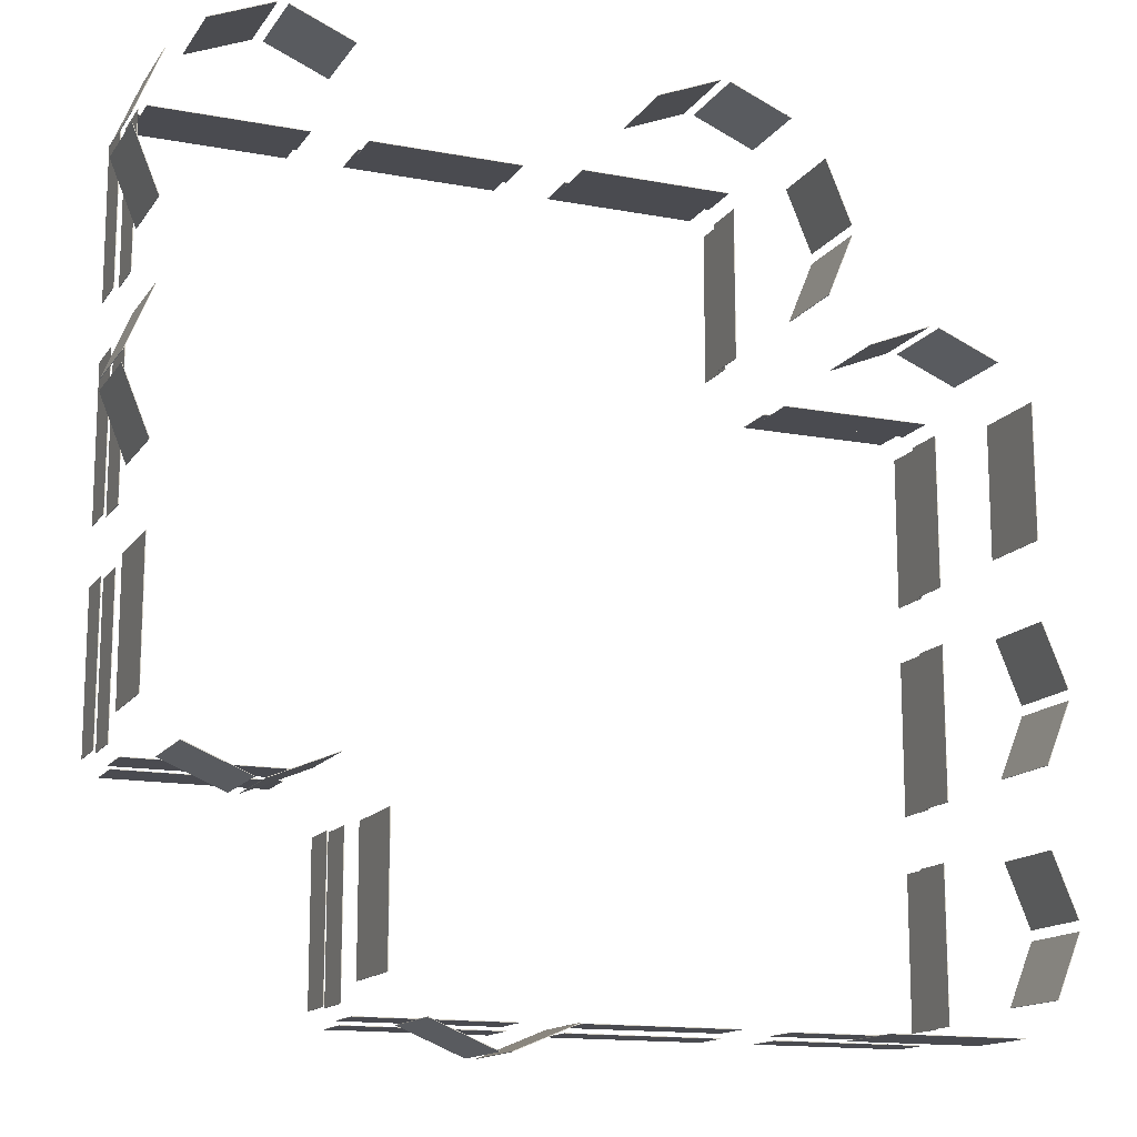
<metadata>
{"format":"obj","ext":"obj","renderer":"f3d","projection":"perspective","resolution":1024,"background":"white","views":[{"elev":-14.5,"azim":-22.3,"up":"+Z"}]}
</metadata>
<code>
v  0.2398 0.3146 2.6
v  0.2398 0.8172 2.6
v  0.6248 0.8172 2.759
v  0.6248 0.3146 2.759
v  0.2385 0.3146 2.603
v  0.2385 0.8172 2.603
v  0.6235 0.8172 2.762
v  0.6235 0.3146 2.762
v  0.687 0.3146 2.759
v  0.687 0.8172 2.759
v  1.072 0.8172 2.6
v  1.072 0.3146 2.6
v  0.6882 0.3146 2.762
v  0.6882 0.8172 2.762
v  1.073 0.8172 2.603
v  1.073 0.3146 2.603
v  2.599 0.3146 1.073
v  2.599 0.8172 1.073
v  2.599 0.8172 0.6564
v  2.599 0.3146 0.6564
v  2.602 0.3146 1.073
v  2.602 0.8172 1.073
v  2.602 0.8172 0.6564
v  2.602 0.3146 0.6564
v  2.599 0.8172 0.2397
v  2.599 0.3146 0.2397
v  2.602 0.8172 0.2397
v  2.602 0.3146 0.2397
v  1.287 0.3146 2.385
v  1.287 0.8172 2.385
v  1.446 0.8172 2
v  1.446 0.3146 2
v  1.29 0.3146 2.386
v  1.29 0.8172 2.386
v  1.449 0.8172 2.001
v  1.449 0.3146 2.001
v  1.446 0.3146 1.938
v  1.446 0.8172 1.938
v  1.287 0.8172 1.553
v  1.287 0.3146 1.553
v  1.449 0.3146 1.937
v  1.449 0.8172 1.937
v  1.29 0.8172 1.552
v  1.29 0.3146 1.552
v  1.552 0.3146 1.287
v  1.552 0.8172 1.287
v  1.937 0.8172 1.447
v  1.937 0.3146 1.447
v  1.551 0.3146 1.29
v  1.551 0.8172 1.29
v  1.936 0.8172 1.45
v  1.936 0.3146 1.45
v  1.999 0.3146 1.447
v  1.999 0.8172 1.447
v  2.384 0.8172 1.287
v  2.384 0.3146 1.287
v  2.001 0.3146 1.45
v  2.001 0.8172 1.45
v  2.386 0.8172 1.29
v  2.386 0.3146 1.29
v  2.599 0.3146 -0.2398
v  2.599 0.8172 -0.2398
v  2.758 0.8172 -0.6248
v  2.758 0.3146 -0.6248
v  2.602 0.3146 -0.2386
v  2.602 0.8172 -0.2386
v  2.762 0.8172 -0.6236
v  2.762 0.3146 -0.6236
v  2.758 0.3146 -0.687
v  2.758 0.8172 -0.687
v  2.599 0.8172 -1.072
v  2.599 0.3146 -1.072
v  2.762 0.3146 -0.6883
v  2.762 0.8172 -0.6883
v  2.602 0.8172 -1.073
v  2.602 0.3146 -1.073
v  2.599 0.3146 -1.552
v  2.599 0.8172 -1.552
v  2.758 0.8172 -1.937
v  2.758 0.3146 -1.937
v  2.602 0.3146 -1.551
v  2.602 0.8172 -1.551
v  2.762 0.8172 -1.936
v  2.762 0.3146 -1.936
v  2.758 0.3146 -1.999
v  2.758 0.8172 -1.999
v  2.599 0.8172 -2.384
v  2.599 0.3146 -2.384
v  2.762 0.3146 -2.001
v  2.762 0.8172 -2.001
v  2.602 0.8172 -2.386
v  2.602 0.3146 -2.386
v  2.385 0.3146 -2.599
v  2.385 0.8172 -2.599
v  1.969 0.8172 -2.599
v  1.969 0.3146 -2.599
v  2.385 0.3146 -2.602
v  2.385 0.8172 -2.602
v  1.969 0.8172 -2.602
v  1.969 0.3146 -2.602
v  1.552 0.8172 -2.599
v  1.552 0.3146 -2.599
v  1.552 0.8172 -2.602
v  1.552 0.3146 -2.602
v  -0.24 0.3146 -2.599
v  -0.24 0.8172 -2.599
v  -0.6251 0.8172 -2.759
v  -0.6251 0.3146 -2.759
v  -0.2388 0.3146 -2.602
v  -0.2388 0.8172 -2.602
v  -0.6238 0.8172 -2.762
v  -0.6238 0.3146 -2.762
v  -0.6872 0.3146 -2.759
v  -0.6872 0.8172 -2.759
v  -1.072 0.8172 -2.599
v  -1.072 0.3146 -2.599
v  -0.6885 0.3146 -2.762
v  -0.6885 0.8172 -2.762
v  -1.073 0.8172 -2.602
v  -1.073 0.3146 -2.602
v  -2.599 0.3146 -1.073
v  -2.599 0.8172 -1.073
v  -2.599 0.8172 -0.6561
v  -2.599 0.3146 -0.6561
v  -2.602 0.3146 -1.073
v  -2.602 0.8172 -1.073
v  -2.602 0.8172 -0.6561
v  -2.602 0.3146 -0.6561
v  -2.599 0.8172 -0.2394
v  -2.599 0.3146 -0.2394
v  -2.602 0.8172 -0.2394
v  -2.602 0.3146 -0.2394
v  -1.287 0.3146 -2.385
v  -1.287 0.8172 -2.385
v  -1.287 0.8172 -1.968
v  -1.287 0.3146 -1.968
v  -1.29 0.3146 -2.385
v  -1.29 0.8172 -2.385
v  -1.29 0.8172 -1.968
v  -1.29 0.3146 -1.968
v  -1.287 0.8172 -1.552
v  -1.287 0.3146 -1.552
v  -1.29 0.8172 -1.552
v  -1.29 0.3146 -1.552
v  -1.552 0.3146 -1.287
v  -1.552 0.8172 -1.287
v  -1.937 0.8172 -1.446
v  -1.937 0.3146 -1.446
v  -1.551 0.3146 -1.29
v  -1.551 0.8172 -1.29
v  -1.936 0.8172 -1.449
v  -1.936 0.3146 -1.449
v  -1.999 0.3146 -1.446
v  -1.999 0.8172 -1.446
v  -2.384 0.8172 -1.287
v  -2.384 0.3146 -1.287
v  -2.001 0.3146 -1.449
v  -2.001 0.8172 -1.449
v  -2.386 0.8172 -1.29
v  -2.386 0.3146 -1.29
v  -2.599 0.3146 0.2401
v  -2.599 0.8172 0.2401
v  -2.758 0.8172 0.6251
v  -2.758 0.3146 0.6251
v  -2.602 0.3146 0.2389
v  -2.602 0.8172 0.2389
v  -2.762 0.8172 0.6239
v  -2.762 0.3146 0.6239
v  -2.758 0.3146 0.6873
v  -2.758 0.8172 0.6873
v  -2.599 0.8172 1.072
v  -2.599 0.3146 1.072
v  -2.762 0.3146 0.6886
v  -2.762 0.8172 0.6886
v  -2.602 0.8172 1.074
v  -2.602 0.3146 1.074
v  -2.599 0.3146 1.552
v  -2.599 0.8172 1.552
v  -2.758 0.8172 1.937
v  -2.758 0.3146 1.937
v  -2.602 0.3146 1.551
v  -2.602 0.8172 1.551
v  -2.762 0.8172 1.936
v  -2.762 0.3146 1.936
v  -2.758 0.3146 2
v  -2.758 0.8172 2
v  -2.599 0.8172 2.385
v  -2.599 0.3146 2.385
v  -2.762 0.3146 2.001
v  -2.762 0.8172 2.001
v  -2.602 0.8172 2.386
v  -2.602 0.3146 2.386
v  -2.384 0.3146 2.599
v  -2.384 0.8172 2.599
v  -1.999 0.8172 2.759
v  -1.999 0.3146 2.759
v  -2.386 0.3146 2.602
v  -2.386 0.8172 2.602
v  -2.001 0.8172 2.762
v  -2.001 0.3146 2.762
v  -1.937 0.3146 2.759
v  -1.937 0.8172 2.759
v  -1.552 0.8172 2.599
v  -1.552 0.3146 2.599
v  -1.936 0.3146 2.762
v  -1.936 0.8172 2.762
v  -1.551 0.8172 2.602
v  -1.551 0.3146 2.602
v  0.1758 1.567 2.542
v  0.1758 1.85 2.542
v  1.136 1.85 2.542
v  1.136 1.567 2.542
v  0.1758 1.567 2.546
v  0.1758 1.85 2.546
v  1.136 1.85 2.546
v  1.136 1.567 2.546
v  0.1758 1.283 2.513
v  0.1758 1.567 2.513
v  1.136 1.567 2.513
v  1.136 1.283 2.513
v  0.1758 1.283 2.516
v  0.1758 1.567 2.516
v  1.136 1.567 2.516
v  1.136 1.283 2.516
v  2.542 1.567 1.136
v  2.542 1.85 1.136
v  2.542 1.85 0.1764
v  2.542 1.567 0.1764
v  2.545 1.567 1.136
v  2.545 1.85 1.136
v  2.545 1.85 0.1764
v  2.545 1.567 0.1764
v  2.512 1.283 1.136
v  2.512 1.567 1.136
v  2.512 1.567 0.1764
v  2.512 1.283 0.1764
v  2.515 1.283 1.136
v  2.515 1.567 1.136
v  2.515 1.567 0.1764
v  2.515 1.283 0.1764
v  1.229 1.567 2.449
v  1.229 1.85 2.449
v  1.229 1.85 1.489
v  1.229 1.567 1.489
v  1.233 1.567 2.449
v  1.233 1.85 2.449
v  1.233 1.85 1.489
v  1.233 1.567 1.489
v  1.2 1.354 2.449
v  1.2 1.637 2.449
v  1.2 1.637 1.489
v  1.2 1.354 1.489
v  1.203 1.354 2.449
v  1.203 1.637 2.449
v  1.203 1.637 1.489
v  1.203 1.354 1.489
v  1.488 1.567 1.23
v  1.488 1.85 1.23
v  2.448 1.85 1.23
v  2.448 1.567 1.23
v  1.488 1.567 1.233
v  1.488 1.85 1.233
v  2.448 1.85 1.233
v  2.448 1.567 1.233
v  1.488 1.283 1.2
v  1.488 1.567 1.2
v  2.448 1.567 1.2
v  2.448 1.283 1.2
v  1.488 1.283 1.203
v  1.488 1.567 1.203
v  2.448 1.567 1.203
v  2.448 1.283 1.203
v  2.542 1.567 -0.1758
v  2.542 1.85 -0.1758
v  2.542 1.85 -1.136
v  2.542 1.567 -1.136
v  2.545 1.567 -0.1758
v  2.545 1.85 -0.1758
v  2.545 1.85 -1.136
v  2.545 1.567 -1.136
v  2.512 1.283 -0.1758
v  2.512 1.567 -0.1758
v  2.512 1.567 -1.136
v  2.512 1.283 -1.136
v  2.515 1.283 -0.1758
v  2.515 1.567 -0.1758
v  2.515 1.567 -1.136
v  2.515 1.283 -1.136
v  2.542 1.567 -1.488
v  2.542 1.85 -1.488
v  2.542 1.85 -2.448
v  2.542 1.567 -2.448
v  2.545 1.567 -1.488
v  2.545 1.85 -1.488
v  2.545 1.85 -2.448
v  2.545 1.567 -2.448
v  2.512 1.354 -1.488
v  2.512 1.637 -1.488
v  2.512 1.637 -2.448
v  2.512 1.354 -2.448
v  2.515 1.354 -1.488
v  2.515 1.637 -1.488
v  2.515 1.637 -2.448
v  2.515 1.354 -2.448
v  2.449 1.567 -2.542
v  2.449 1.85 -2.542
v  1.488 1.85 -2.542
v  1.488 1.567 -2.542
v  2.449 1.567 -2.545
v  2.449 1.85 -2.545
v  1.488 1.85 -2.545
v  1.488 1.567 -2.545
v  2.449 1.354 -2.512
v  2.449 1.637 -2.512
v  1.488 1.637 -2.512
v  1.488 1.354 -2.512
v  2.449 1.354 -2.515
v  2.449 1.637 -2.515
v  1.488 1.637 -2.515
v  1.488 1.354 -2.515
v  -0.1761 1.567 -2.542
v  -0.1761 1.85 -2.542
v  -1.136 1.85 -2.542
v  -1.136 1.567 -2.542
v  -0.1761 1.567 -2.545
v  -0.1761 1.85 -2.545
v  -1.136 1.85 -2.545
v  -1.136 1.567 -2.545
v  -0.1761 1.354 -2.512
v  -0.1761 1.637 -2.512
v  -1.136 1.637 -2.512
v  -1.136 1.354 -2.512
v  -0.1761 1.354 -2.515
v  -0.1761 1.637 -2.515
v  -1.136 1.637 -2.515
v  -1.136 1.354 -2.515
v  -2.542 1.567 -1.136
v  -2.542 1.85 -1.136
v  -2.542 1.85 -0.176
v  -2.542 1.567 -0.176
v  -2.545 1.567 -1.136
v  -2.545 1.85 -1.136
v  -2.545 1.85 -0.176
v  -2.545 1.567 -0.176
v  -2.512 1.354 -1.136
v  -2.512 1.637 -1.136
v  -2.512 1.637 -0.176
v  -2.512 1.354 -0.176
v  -2.515 1.354 -1.136
v  -2.515 1.637 -1.136
v  -2.515 1.637 -0.176
v  -2.515 1.354 -0.176
v  -1.23 1.567 -2.448
v  -1.23 1.85 -2.448
v  -1.23 1.85 -1.488
v  -1.23 1.567 -1.488
v  -1.233 1.567 -2.448
v  -1.233 1.85 -2.448
v  -1.233 1.85 -1.488
v  -1.233 1.567 -1.488
v  -1.2 1.354 -2.448
v  -1.2 1.637 -2.448
v  -1.2 1.637 -1.488
v  -1.2 1.354 -1.488
v  -1.203 1.354 -2.448
v  -1.203 1.637 -2.448
v  -1.203 1.637 -1.488
v  -1.203 1.354 -1.488
v  -1.488 1.567 -1.23
v  -1.488 1.85 -1.23
v  -2.448 1.85 -1.23
v  -2.448 1.567 -1.23
v  -1.488 1.567 -1.233
v  -1.488 1.85 -1.233
v  -2.448 1.85 -1.233
v  -2.448 1.567 -1.233
v  -1.488 1.354 -1.2
v  -1.488 1.637 -1.2
v  -2.448 1.637 -1.2
v  -2.448 1.354 -1.2
v  -1.488 1.354 -1.203
v  -1.488 1.637 -1.203
v  -2.448 1.637 -1.203
v  -2.448 1.354 -1.203
v  -2.542 1.567 0.1762
v  -2.542 1.85 0.1762
v  -2.542 1.85 1.136
v  -2.542 1.567 1.136
v  -2.545 1.567 0.1762
v  -2.545 1.85 0.1762
v  -2.545 1.85 1.136
v  -2.545 1.567 1.136
v  -2.512 1.354 0.1762
v  -2.512 1.637 0.1762
v  -2.512 1.637 1.136
v  -2.512 1.354 1.136
v  -2.515 1.354 0.1762
v  -2.515 1.637 0.1762
v  -2.515 1.637 1.136
v  -2.515 1.354 1.136
v  -2.542 1.567 1.489
v  -2.542 1.85 1.489
v  -2.542 1.85 2.449
v  -2.542 1.567 2.449
v  -2.545 1.567 1.489
v  -2.545 1.85 1.489
v  -2.545 1.85 2.449
v  -2.545 1.567 2.449
v  -2.512 1.283 1.489
v  -2.512 1.567 1.489
v  -2.512 1.567 2.449
v  -2.512 1.283 2.449
v  -2.515 1.283 1.489
v  -2.515 1.567 1.489
v  -2.515 1.567 2.449
v  -2.515 1.283 2.449
v  -2.448 1.567 2.542
v  -2.448 1.85 2.542
v  -1.488 1.85 2.542
v  -1.488 1.567 2.542
v  -2.448 1.567 2.545
v  -2.448 1.85 2.545
v  -1.488 1.85 2.545
v  -1.488 1.567 2.545
v  -2.448 1.354 2.512
v  -2.448 1.637 2.512
v  -1.488 1.637 2.512
v  -1.488 1.354 2.512
v  -2.448 1.354 2.515
v  -2.448 1.637 2.515
v  -1.488 1.637 2.515
v  -1.488 1.354 2.515
v  -1.136 1.567 2.542
v  -1.136 1.85 2.542
v  -0.1759 1.85 2.542
v  -0.1759 1.567 2.542
v  -1.136 1.567 2.545
v  -1.136 1.85 2.545
v  -0.1759 1.85 2.545
v  -0.1759 1.567 2.545
v  -1.136 1.354 2.512
v  -1.136 1.637 2.512
v  -0.1759 1.637 2.512
v  -0.1759 1.354 2.512
v  -1.136 1.354 2.515
v  -1.136 1.637 2.515
v  -0.1759 1.637 2.515
v  -0.1759 1.354 2.515
v  1.136 1.567 -2.542
v  1.136 1.85 -2.542
v  0.1761 1.85 -2.542
v  0.1761 1.567 -2.542
v  1.136 1.567 -2.545
v  1.136 1.85 -2.545
v  0.1761 1.85 -2.545
v  0.1761 1.567 -2.545
v  1.136 1.283 -2.512
v  1.136 1.567 -2.512
v  0.1761 1.567 -2.512
v  0.1761 1.283 -2.512
v  1.136 1.283 -2.515
v  1.136 1.567 -2.515
v  0.1761 1.567 -2.515
v  0.1761 1.283 -2.515
g TRANS_Building_2stores_DoubleHouse
f 1 2 3
f 3 4 1
f 2 1 5
f 5 6 2
f 3 2 6
f 6 7 3
f 4 3 7
f 7 8 4
f 1 4 8
f 8 5 1
f 5 8 7
f 7 6 5
f 9 10 11
f 11 12 9
f 10 9 13
f 13 14 10
f 11 10 14
f 14 15 11
f 12 11 15
f 15 16 12
f 9 12 16
f 16 13 9
f 13 16 15
f 15 14 13
f 17 18 19
f 19 20 17
f 18 17 21
f 21 22 18
f 19 18 22
f 22 23 19
f 20 19 23
f 23 24 20
f 17 20 24
f 24 21 17
f 21 24 23
f 23 22 21
f 20 19 25
f 25 26 20
f 19 20 24
f 24 23 19
f 25 19 23
f 23 27 25
f 26 25 27
f 27 28 26
f 20 26 28
f 28 24 20
f 24 28 27
f 27 23 24
f 29 30 31
f 31 32 29
f 30 29 33
f 33 34 30
f 31 30 34
f 34 35 31
f 32 31 35
f 35 36 32
f 29 32 36
f 36 33 29
f 33 36 35
f 35 34 33
f 37 38 39
f 39 40 37
f 38 37 41
f 41 42 38
f 39 38 42
f 42 43 39
f 40 39 43
f 43 44 40
f 37 40 44
f 44 41 37
f 41 44 43
f 43 42 41
f 45 46 47
f 47 48 45
f 46 45 49
f 49 50 46
f 47 46 50
f 50 51 47
f 48 47 51
f 51 52 48
f 45 48 52
f 52 49 45
f 49 52 51
f 51 50 49
f 53 54 55
f 55 56 53
f 54 53 57
f 57 58 54
f 55 54 58
f 58 59 55
f 56 55 59
f 59 60 56
f 53 56 60
f 60 57 53
f 57 60 59
f 59 58 57
f 61 62 63
f 63 64 61
f 62 61 65
f 65 66 62
f 63 62 66
f 66 67 63
f 64 63 67
f 67 68 64
f 61 64 68
f 68 65 61
f 65 68 67
f 67 66 65
f 69 70 71
f 71 72 69
f 70 69 73
f 73 74 70
f 71 70 74
f 74 75 71
f 72 71 75
f 75 76 72
f 69 72 76
f 76 73 69
f 73 76 75
f 75 74 73
f 77 78 79
f 79 80 77
f 78 77 81
f 81 82 78
f 79 78 82
f 82 83 79
f 80 79 83
f 83 84 80
f 77 80 84
f 84 81 77
f 81 84 83
f 83 82 81
f 85 86 87
f 87 88 85
f 86 85 89
f 89 90 86
f 87 86 90
f 90 91 87
f 88 87 91
f 91 92 88
f 85 88 92
f 92 89 85
f 89 92 91
f 91 90 89
f 93 94 95
f 95 96 93
f 94 93 97
f 97 98 94
f 95 94 98
f 98 99 95
f 96 95 99
f 99 100 96
f 93 96 100
f 100 97 93
f 97 100 99
f 99 98 97
f 96 95 101
f 101 102 96
f 95 96 100
f 100 99 95
f 101 95 99
f 99 103 101
f 102 101 103
f 103 104 102
f 96 102 104
f 104 100 96
f 100 104 103
f 103 99 100
f 105 106 107
f 107 108 105
f 106 105 109
f 109 110 106
f 107 106 110
f 110 111 107
f 108 107 111
f 111 112 108
f 105 108 112
f 112 109 105
f 109 112 111
f 111 110 109
f 113 114 115
f 115 116 113
f 114 113 117
f 117 118 114
f 115 114 118
f 118 119 115
f 116 115 119
f 119 120 116
f 113 116 120
f 120 117 113
f 117 120 119
f 119 118 117
f 121 122 123
f 123 124 121
f 122 121 125
f 125 126 122
f 123 122 126
f 126 127 123
f 124 123 127
f 127 128 124
f 121 124 128
f 128 125 121
f 125 128 127
f 127 126 125
f 124 123 129
f 129 130 124
f 123 124 128
f 128 127 123
f 129 123 127
f 127 131 129
f 130 129 131
f 131 132 130
f 124 130 132
f 132 128 124
f 128 132 131
f 131 127 128
f 133 134 135
f 135 136 133
f 134 133 137
f 137 138 134
f 135 134 138
f 138 139 135
f 136 135 139
f 139 140 136
f 133 136 140
f 140 137 133
f 137 140 139
f 139 138 137
f 136 135 141
f 141 142 136
f 135 136 140
f 140 139 135
f 141 135 139
f 139 143 141
f 142 141 143
f 143 144 142
f 136 142 144
f 144 140 136
f 140 144 143
f 143 139 140
f 145 146 147
f 147 148 145
f 146 145 149
f 149 150 146
f 147 146 150
f 150 151 147
f 148 147 151
f 151 152 148
f 145 148 152
f 152 149 145
f 149 152 151
f 151 150 149
f 153 154 155
f 155 156 153
f 154 153 157
f 157 158 154
f 155 154 158
f 158 159 155
f 156 155 159
f 159 160 156
f 153 156 160
f 160 157 153
f 157 160 159
f 159 158 157
f 161 162 163
f 163 164 161
f 162 161 165
f 165 166 162
f 163 162 166
f 166 167 163
f 164 163 167
f 167 168 164
f 161 164 168
f 168 165 161
f 165 168 167
f 167 166 165
f 169 170 171
f 171 172 169
f 170 169 173
f 173 174 170
f 171 170 174
f 174 175 171
f 172 171 175
f 175 176 172
f 169 172 176
f 176 173 169
f 173 176 175
f 175 174 173
f 177 178 179
f 179 180 177
f 178 177 181
f 181 182 178
f 179 178 182
f 182 183 179
f 180 179 183
f 183 184 180
f 177 180 184
f 184 181 177
f 181 184 183
f 183 182 181
f 185 186 187
f 187 188 185
f 186 185 189
f 189 190 186
f 187 186 190
f 190 191 187
f 188 187 191
f 191 192 188
f 185 188 192
f 192 189 185
f 189 192 191
f 191 190 189
f 193 194 195
f 195 196 193
f 194 193 197
f 197 198 194
f 195 194 198
f 198 199 195
f 196 195 199
f 199 200 196
f 193 196 200
f 200 197 193
f 197 200 199
f 199 198 197
f 201 202 203
f 203 204 201
f 202 201 205
f 205 206 202
f 203 202 206
f 206 207 203
f 204 203 207
f 207 208 204
f 201 204 208
f 208 205 201
f 205 208 207
f 207 206 205
f 209 210 211
f 211 212 209
f 210 209 213
f 213 214 210
f 211 210 214
f 214 215 211
f 212 211 215
f 215 216 212
f 209 212 216
f 216 213 209
f 213 216 215
f 215 214 213
f 217 218 219
f 219 220 217
f 218 217 221
f 221 222 218
f 219 218 222
f 222 223 219
f 220 219 223
f 223 224 220
f 217 220 224
f 224 221 217
f 221 224 223
f 223 222 221
f 225 226 227
f 227 228 225
f 226 225 229
f 229 230 226
f 227 226 230
f 230 231 227
f 228 227 231
f 231 232 228
f 225 228 232
f 232 229 225
f 229 232 231
f 231 230 229
f 233 234 235
f 235 236 233
f 234 233 237
f 237 238 234
f 235 234 238
f 238 239 235
f 236 235 239
f 239 240 236
f 233 236 240
f 240 237 233
f 237 240 239
f 239 238 237
f 241 242 243
f 243 244 241
f 242 241 245
f 245 246 242
f 243 242 246
f 246 247 243
f 244 243 247
f 247 248 244
f 241 244 248
f 248 245 241
f 245 248 247
f 247 246 245
f 249 250 251
f 251 252 249
f 250 249 253
f 253 254 250
f 251 250 254
f 254 255 251
f 252 251 255
f 255 256 252
f 249 252 256
f 256 253 249
f 253 256 255
f 255 254 253
f 257 258 259
f 259 260 257
f 258 257 261
f 261 262 258
f 259 258 262
f 262 263 259
f 260 259 263
f 263 264 260
f 257 260 264
f 264 261 257
f 261 264 263
f 263 262 261
f 265 266 267
f 267 268 265
f 266 265 269
f 269 270 266
f 267 266 270
f 270 271 267
f 268 267 271
f 271 272 268
f 265 268 272
f 272 269 265
f 269 272 271
f 271 270 269
f 273 274 275
f 275 276 273
f 274 273 277
f 277 278 274
f 275 274 278
f 278 279 275
f 276 275 279
f 279 280 276
f 273 276 280
f 280 277 273
f 277 280 279
f 279 278 277
f 281 282 283
f 283 284 281
f 282 281 285
f 285 286 282
f 283 282 286
f 286 287 283
f 284 283 287
f 287 288 284
f 281 284 288
f 288 285 281
f 285 288 287
f 287 286 285
f 289 290 291
f 291 292 289
f 290 289 293
f 293 294 290
f 291 290 294
f 294 295 291
f 292 291 295
f 295 296 292
f 289 292 296
f 296 293 289
f 293 296 295
f 295 294 293
f 297 298 299
f 299 300 297
f 298 297 301
f 301 302 298
f 299 298 302
f 302 303 299
f 300 299 303
f 303 304 300
f 297 300 304
f 304 301 297
f 301 304 303
f 303 302 301
f 305 306 307
f 307 308 305
f 306 305 309
f 309 310 306
f 307 306 310
f 310 311 307
f 308 307 311
f 311 312 308
f 305 308 312
f 312 309 305
f 309 312 311
f 311 310 309
f 313 314 315
f 315 316 313
f 314 313 317
f 317 318 314
f 315 314 318
f 318 319 315
f 316 315 319
f 319 320 316
f 313 316 320
f 320 317 313
f 317 320 319
f 319 318 317
f 321 322 323
f 323 324 321
f 322 321 325
f 325 326 322
f 323 322 326
f 326 327 323
f 324 323 327
f 327 328 324
f 321 324 328
f 328 325 321
f 325 328 327
f 327 326 325
f 329 330 331
f 331 332 329
f 330 329 333
f 333 334 330
f 331 330 334
f 334 335 331
f 332 331 335
f 335 336 332
f 329 332 336
f 336 333 329
f 333 336 335
f 335 334 333
f 337 338 339
f 339 340 337
f 338 337 341
f 341 342 338
f 339 338 342
f 342 343 339
f 340 339 343
f 343 344 340
f 337 340 344
f 344 341 337
f 341 344 343
f 343 342 341
f 345 346 347
f 347 348 345
f 346 345 349
f 349 350 346
f 347 346 350
f 350 351 347
f 348 347 351
f 351 352 348
f 345 348 352
f 352 349 345
f 349 352 351
f 351 350 349
f 353 354 355
f 355 356 353
f 354 353 357
f 357 358 354
f 355 354 358
f 358 359 355
f 356 355 359
f 359 360 356
f 353 356 360
f 360 357 353
f 357 360 359
f 359 358 357
f 361 362 363
f 363 364 361
f 362 361 365
f 365 366 362
f 363 362 366
f 366 367 363
f 364 363 367
f 367 368 364
f 361 364 368
f 368 365 361
f 365 368 367
f 367 366 365
f 369 370 371
f 371 372 369
f 370 369 373
f 373 374 370
f 371 370 374
f 374 375 371
f 372 371 375
f 375 376 372
f 369 372 376
f 376 373 369
f 373 376 375
f 375 374 373
f 377 378 379
f 379 380 377
f 378 377 381
f 381 382 378
f 379 378 382
f 382 383 379
f 380 379 383
f 383 384 380
f 377 380 384
f 384 381 377
f 381 384 383
f 383 382 381
f 385 386 387
f 387 388 385
f 386 385 389
f 389 390 386
f 387 386 390
f 390 391 387
f 388 387 391
f 391 392 388
f 385 388 392
f 392 389 385
f 389 392 391
f 391 390 389
f 393 394 395
f 395 396 393
f 394 393 397
f 397 398 394
f 395 394 398
f 398 399 395
f 396 395 399
f 399 400 396
f 393 396 400
f 400 397 393
f 397 400 399
f 399 398 397
f 401 402 403
f 403 404 401
f 402 401 405
f 405 406 402
f 403 402 406
f 406 407 403
f 404 403 407
f 407 408 404
f 401 404 408
f 408 405 401
f 405 408 407
f 407 406 405
f 409 410 411
f 411 412 409
f 410 409 413
f 413 414 410
f 411 410 414
f 414 415 411
f 412 411 415
f 415 416 412
f 409 412 416
f 416 413 409
f 413 416 415
f 415 414 413
f 417 418 419
f 419 420 417
f 418 417 421
f 421 422 418
f 419 418 422
f 422 423 419
f 420 419 423
f 423 424 420
f 417 420 424
f 424 421 417
f 421 424 423
f 423 422 421
f 425 426 427
f 427 428 425
f 426 425 429
f 429 430 426
f 427 426 430
f 430 431 427
f 428 427 431
f 431 432 428
f 425 428 432
f 432 429 425
f 429 432 431
f 431 430 429
f 433 434 435
f 435 436 433
f 434 433 437
f 437 438 434
f 435 434 438
f 438 439 435
f 436 435 439
f 439 440 436
f 433 436 440
f 440 437 433
f 437 440 439
f 439 438 437
f 441 442 443
f 443 444 441
f 442 441 445
f 445 446 442
f 443 442 446
f 446 447 443
f 444 443 447
f 447 448 444
f 441 444 448
f 448 445 441
f 445 448 447
f 447 446 445
f 449 450 451
f 451 452 449
f 450 449 453
f 453 454 450
f 451 450 454
f 454 455 451
f 452 451 455
f 455 456 452
f 449 452 456
f 456 453 449
f 453 456 455
f 455 454 453
f 457 458 459
f 459 460 457
f 458 457 461
f 461 462 458
f 459 458 462
f 462 463 459
f 460 459 463
f 463 464 460
f 457 460 464
f 464 461 457
f 461 464 463
f 463 462 461

</code>
